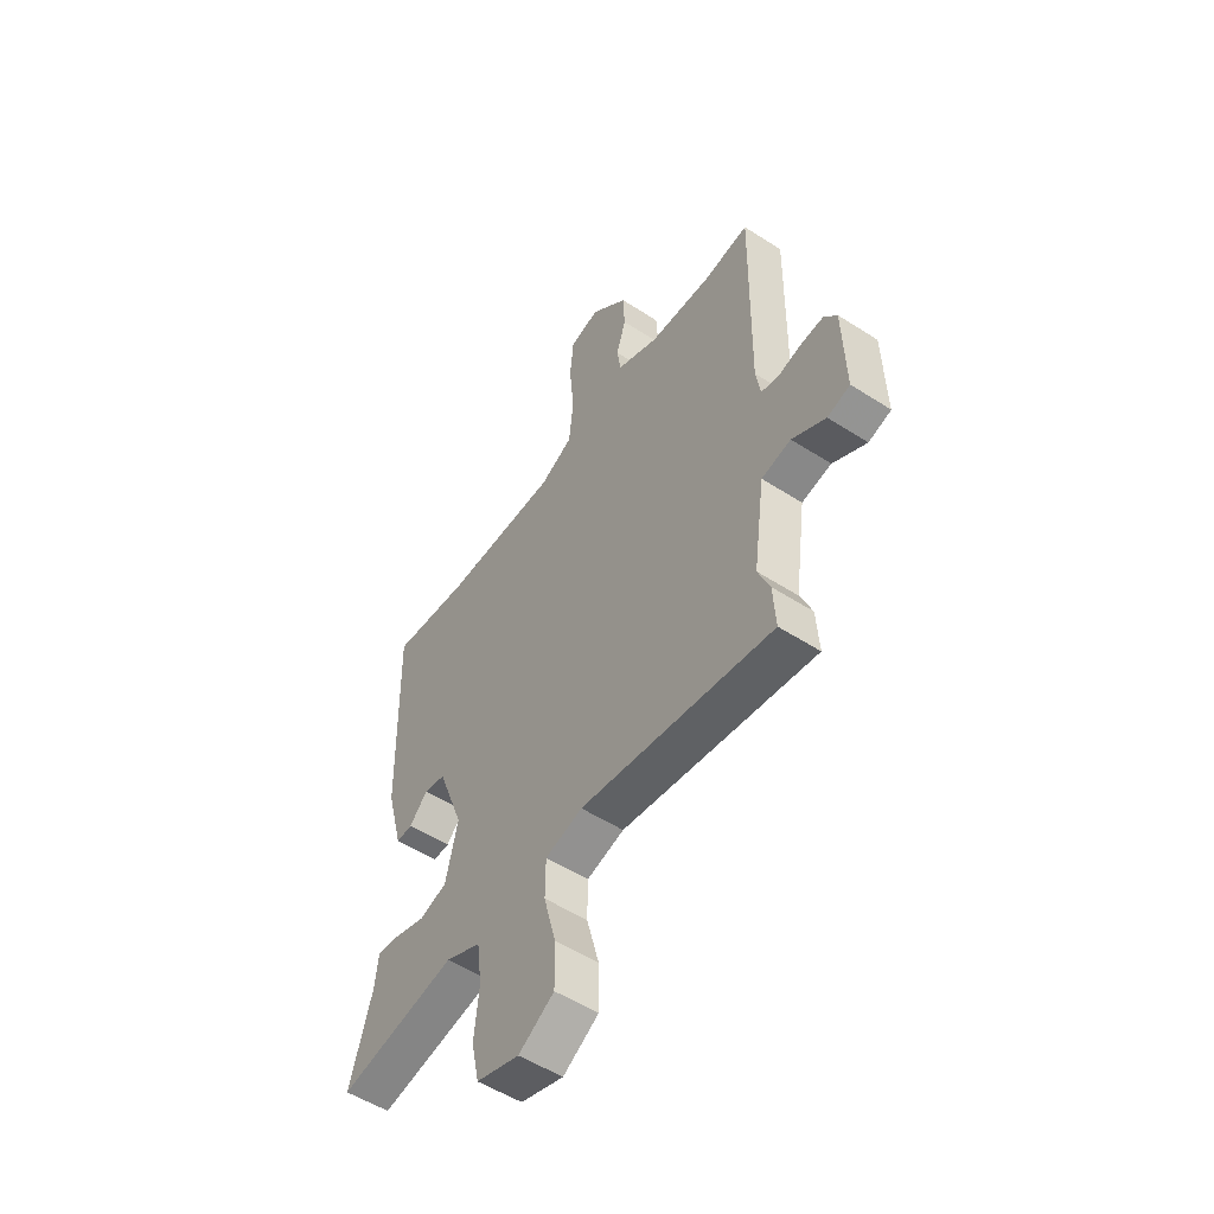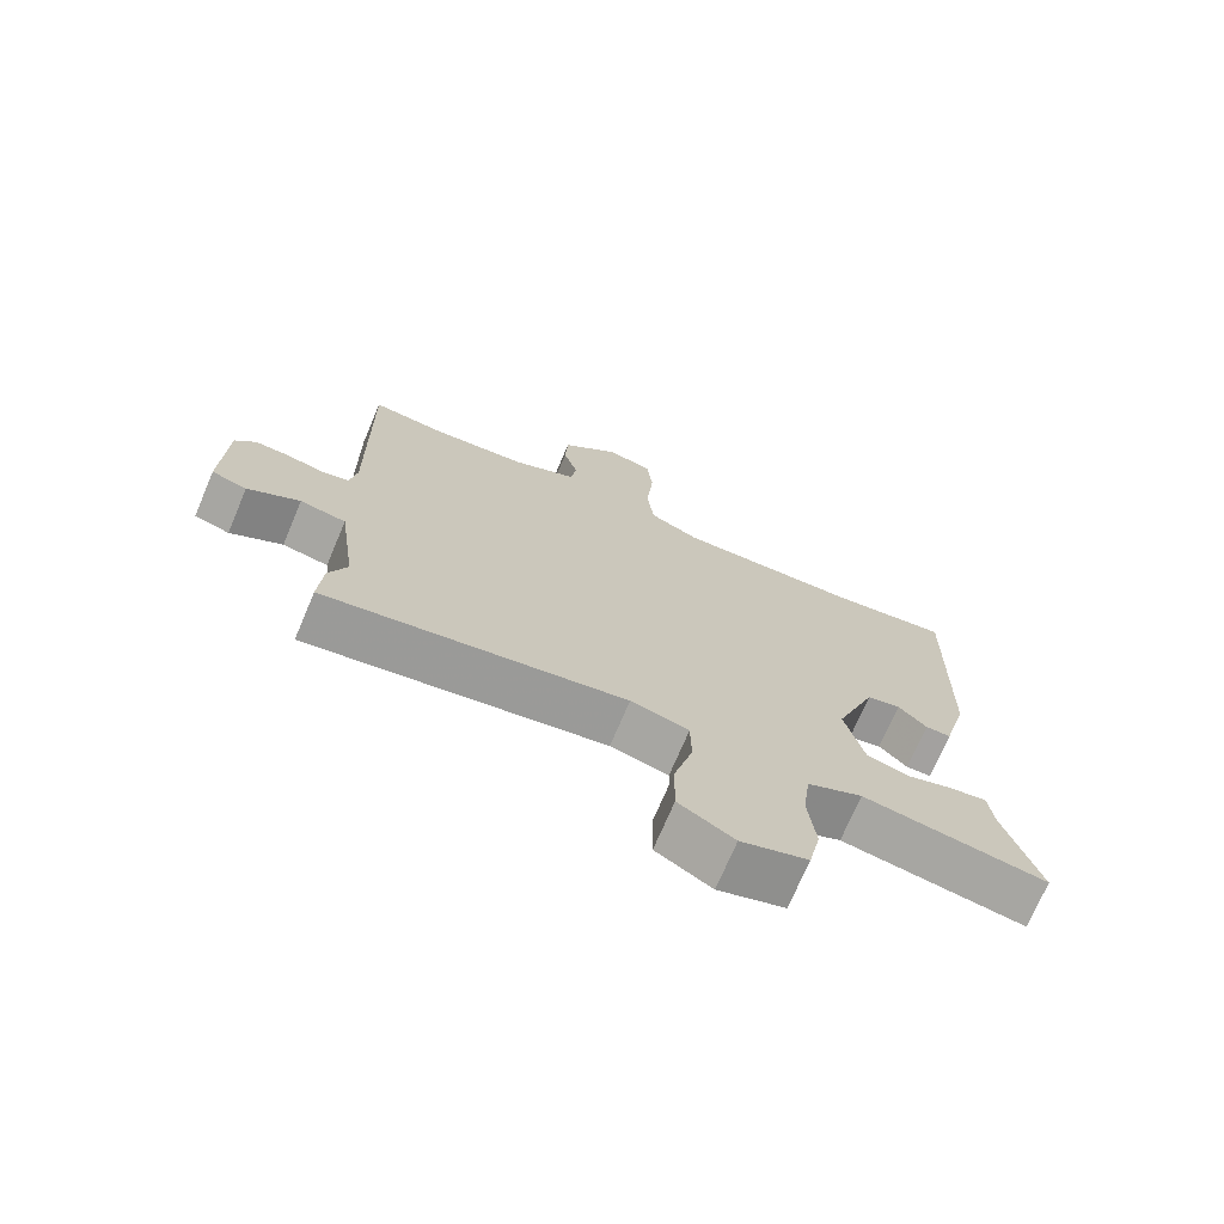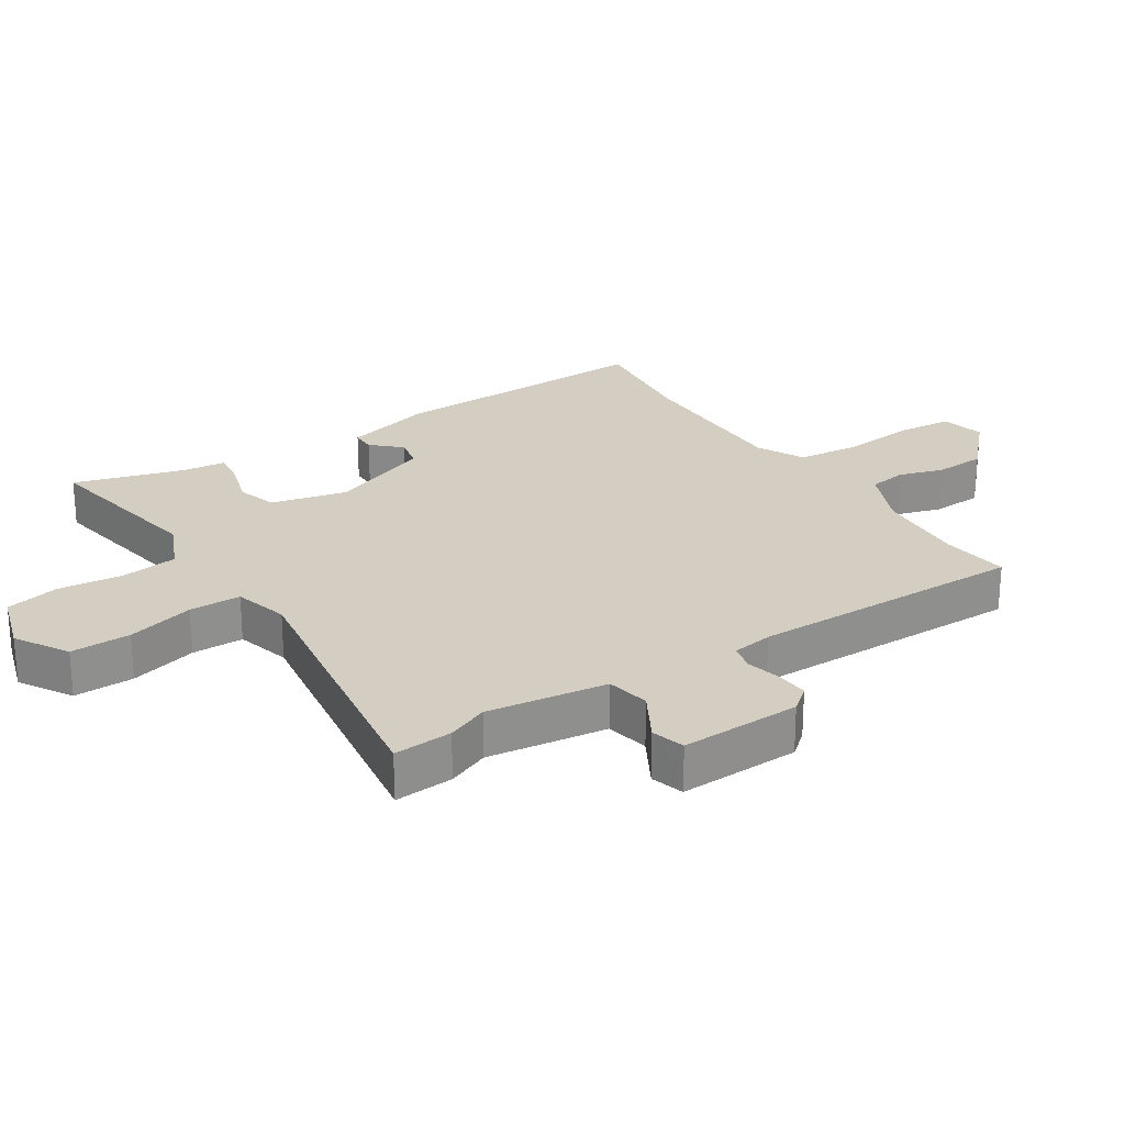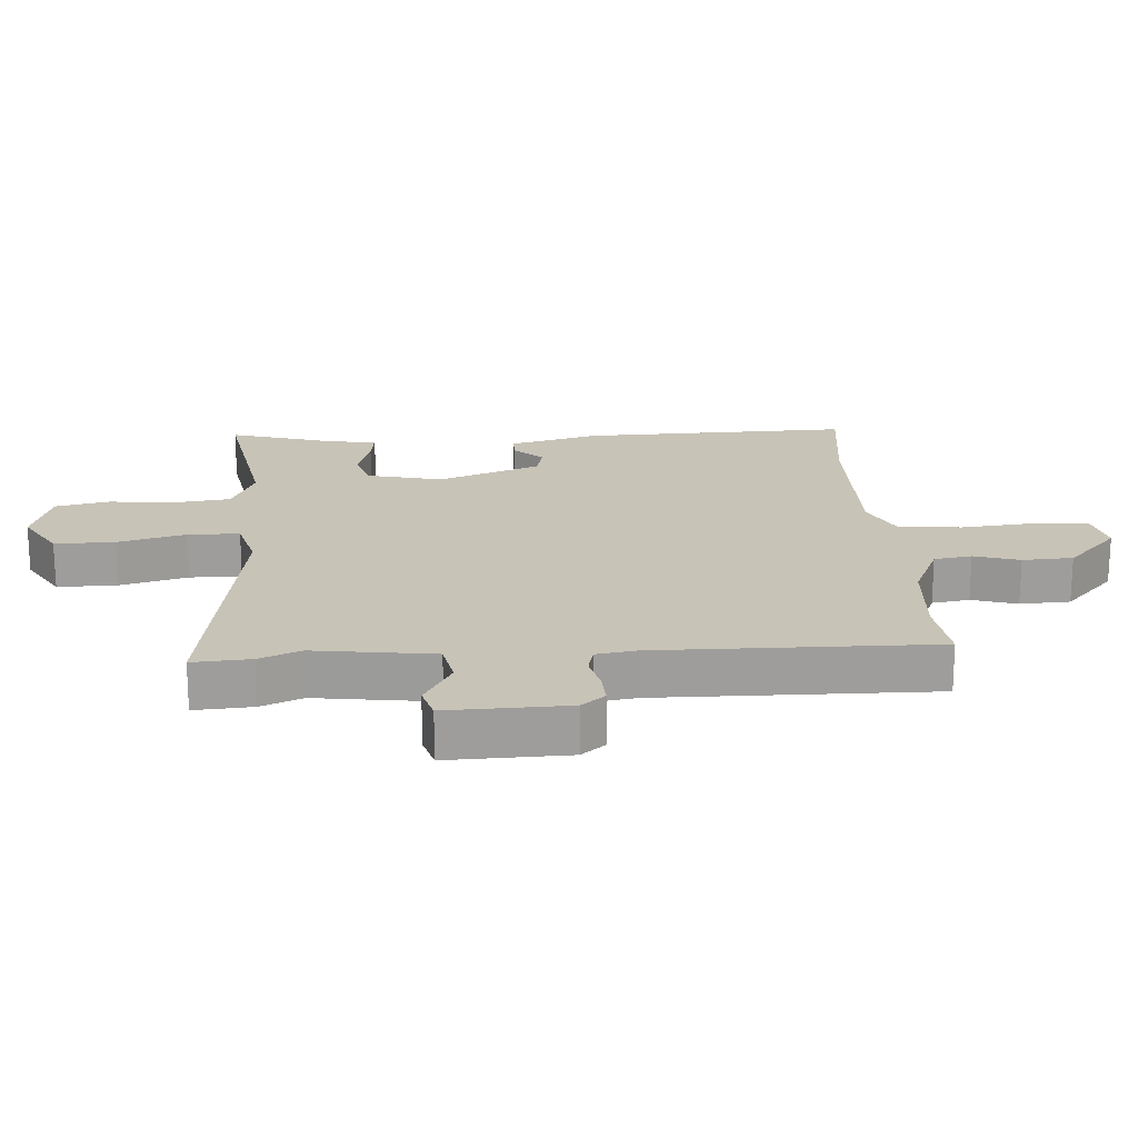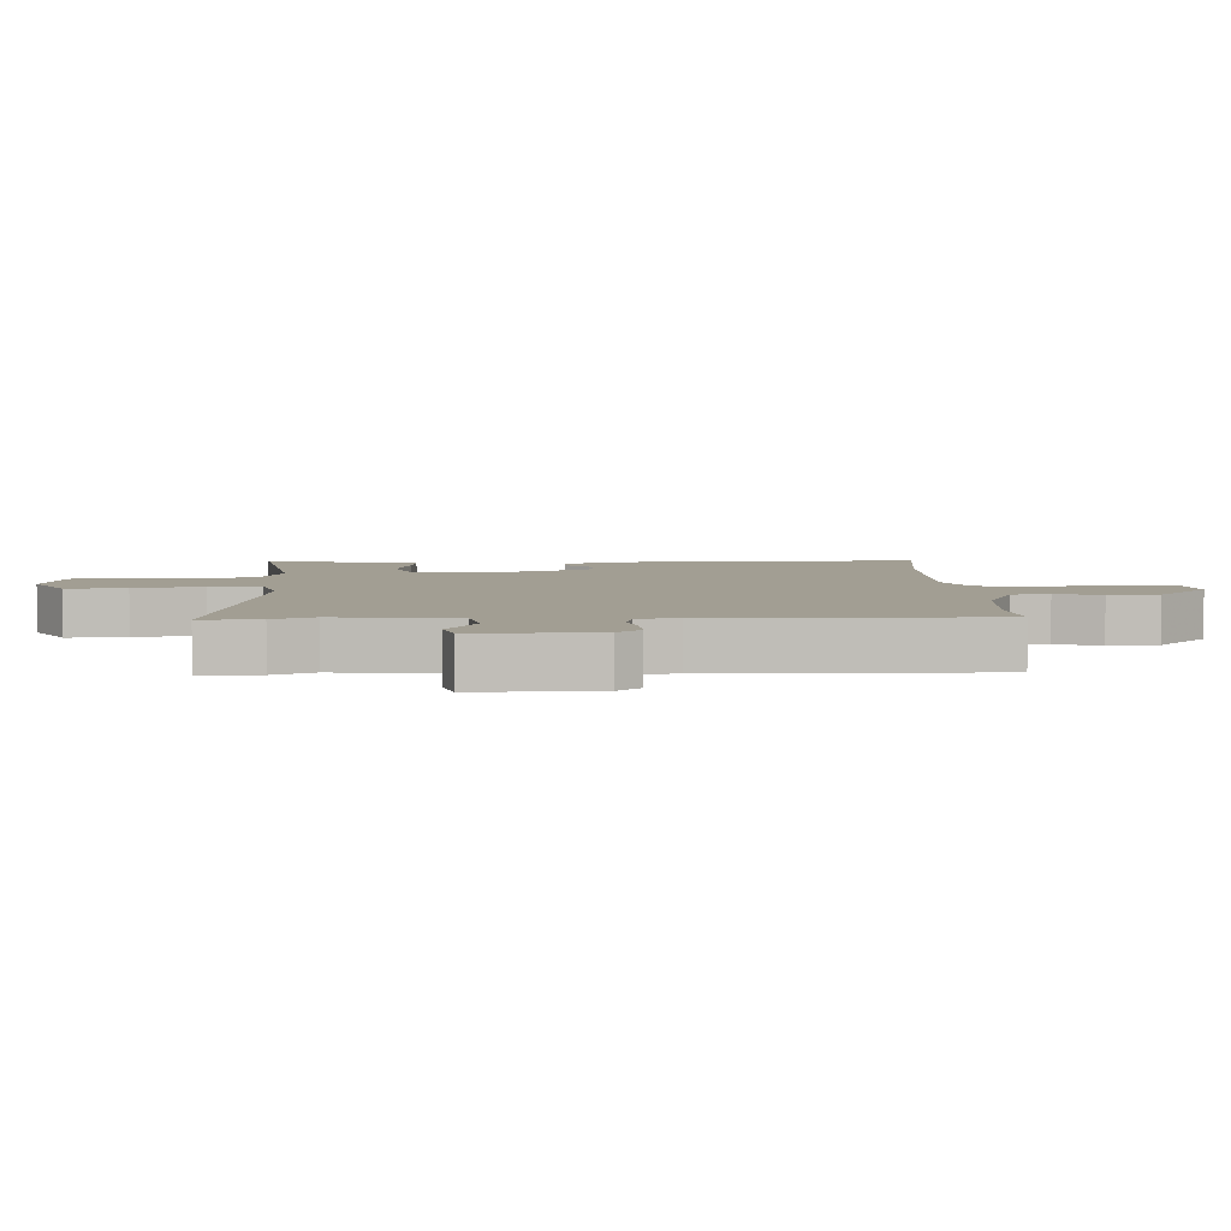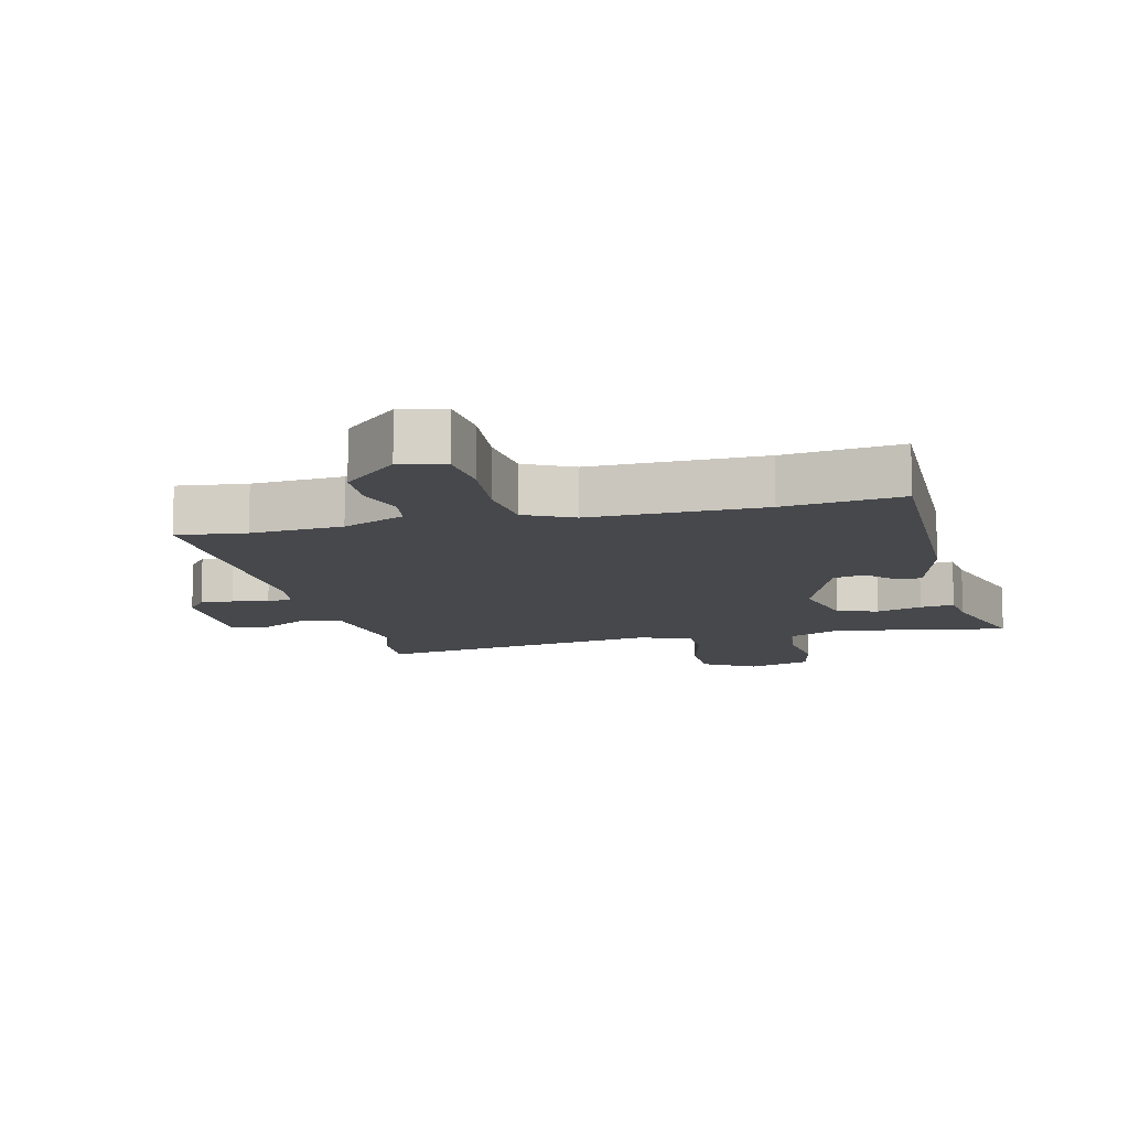
<metadata>
{"format":"obj","ext":"obj","renderer":"f3d","projection":"perspective","resolution":1024,"background":"white","views":[{"elev":-53.3,"azim":-124.6,"up":"+Z"},{"elev":-72.3,"azim":-23.0,"up":"+Z"},{"elev":25.1,"azim":-123.2,"up":"+Y"},{"elev":19.8,"azim":-93.9,"up":"+Y"},{"elev":5.1,"azim":-92.4,"up":"+Y"},{"elev":-11.3,"azim":13.7,"up":"+Y"}]}
</metadata>
<code>
v 0.333 0.07 0.48
v 0.515 0.07 0.502
v 0.505 0.07 0.082
v 0.468 0.07 -0.058
v 0.43 0.07 -0.058
v 0.388 0.07 -0.014
v 0.338 0.07 -0.025
v 0.278 0.07 -0.186
v 0.306 0.07 -0.304
v 0.369 0.07 -0.323
v 0.44 0.07 -0.301
v 0.493 0.07 -0.294
v 0.501 0.07 -0.363
v 0.552 0.07 -0.534
v 0.28 0.07 -0.487
v 0.198 0.07 -0.524
v 0.187 0.07 -0.612
v 0.198 0.07 -0.715
v 0.18 0.07 -0.799
v 0.081 0.07 -0.83
v -0.001 0.07 -0.781
v 0 0.07 -0.687
v 0.028 0.07 -0.581
v 0.027 0.07 -0.5
v -0.059 0.07 -0.477
v -0.503 0.07 -0.546
v -0.497 0.07 -0.454
v -0.47 0.07 -0.389
v -0.496 0.07 -0.201
v -0.564 0.07 -0.188
v -0.641 0.07 -0.232
v -0.693 0.07 -0.217
v -0.688 0.07 -0.028
v -0.658 0.07 0.009
v -0.607 0.07 0.006
v -0.552 0.07 -0.007
v -0.511 0.07 0.003
v -0.501 0.07 0.067
v -0.507 0.07 0.501
v -0.4 0.07 0.488
v -0.258 0.07 0.498
v -0.161 0.07 0.541
v -0.152 0.07 0.6
v -0.174 0.07 0.671
v -0.17 0.07 0.75
v -0.085 0.07 0.83
v -0.016 0.07 0.814
v -0.008 0.07 0.727
v -0.019 0.07 0.612
v -0.009 0.07 0.514
v 0.066 0.07 0.477
v 0.333 0 0.48
v 0.515 0 0.502
v 0.505 0 0.082
v 0.468 0 -0.058
v 0.43 0 -0.058
v 0.388 0 -0.014
v 0.338 0 -0.025
v 0.278 0 -0.186
v 0.306 0 -0.304
v 0.369 0 -0.323
v 0.44 0 -0.301
v 0.493 0 -0.294
v 0.501 0 -0.363
v 0.552 0 -0.534
v 0.28 0 -0.487
v 0.198 0 -0.524
v 0.187 0 -0.612
v 0.198 0 -0.715
v 0.18 0 -0.799
v 0.081 0 -0.83
v -0.001 0 -0.781
v 0 0 -0.687
v 0.028 0 -0.581
v 0.027 0 -0.5
v -0.059 0 -0.477
v -0.503 0 -0.546
v -0.497 0 -0.454
v -0.47 0 -0.389
v -0.496 0 -0.201
v -0.564 0 -0.188
v -0.641 0 -0.232
v -0.693 0 -0.217
v -0.688 0 -0.028
v -0.658 0 0.009
v -0.607 0 0.006
v -0.552 0 -0.007
v -0.511 0 0.003
v -0.501 0 0.067
v -0.507 0 0.501
v -0.4 0 0.488
v -0.258 0 0.498
v -0.161 0 0.541
v -0.152 0 0.6
v -0.174 0 0.671
v -0.17 0 0.75
v -0.085 0 0.83
v -0.016 0 0.814
v -0.008 0 0.727
v -0.019 0 0.612
v -0.009 0 0.514
v 0.066 0 0.477
f 46 47 48 49
f 46 49 50
f 43 44 45 46
f 42 43 46 50
f 41 42 50 51
f 38 39 40
f 37 38 40 41
f 33 34 35 36
f 31 32 33 36
f 30 31 36 37
f 29 30 37 41
f 25 26 27 28
f 25 28 29 41
f 20 21 22 23
f 20 23 24
f 17 18 19 20
f 16 17 20 24
f 15 16 24 25
f 13 14 15
f 10 11 12 13
f 9 10 13 15
f 8 9 15 25
f 3 4 5 6
f 1 2 3 6
f 51 1 6 7
f 25 41 51
f 7 8 25 51
f 100 99 98 97
f 101 100 97
f 97 96 95 94
f 101 97 94 93
f 102 101 93 92
f 91 90 89
f 92 91 89 88
f 87 86 85 84
f 87 84 83 82
f 88 87 82 81
f 92 88 81 80
f 79 78 77 76
f 92 80 79 76
f 74 73 72 71
f 75 74 71
f 71 70 69 68
f 75 71 68 67
f 76 75 67 66
f 66 65 64
f 64 63 62 61
f 66 64 61 60
f 76 66 60 59
f 57 56 55 54
f 57 54 53 52
f 58 57 52 102
f 102 92 76
f 102 76 59 58
f 1 52 53 2
f 2 53 54 3
f 3 54 55 4
f 4 55 56 5
f 5 56 57 6
f 6 57 58 7
f 7 58 59 8
f 8 59 60 9
f 9 60 61 10
f 10 61 62 11
f 11 62 63 12
f 12 63 64 13
f 13 64 65 14
f 14 65 66 15
f 15 66 67 16
f 16 67 68 17
f 17 68 69 18
f 18 69 70 19
f 19 70 71 20
f 20 71 72 21
f 21 72 73 22
f 22 73 74 23
f 23 74 75 24
f 24 75 76 25
f 25 76 77 26
f 26 77 78 27
f 27 78 79 28
f 28 79 80 29
f 29 80 81 30
f 30 81 82 31
f 31 82 83 32
f 32 83 84 33
f 33 84 85 34
f 34 85 86 35
f 35 86 87 36
f 36 87 88 37
f 37 88 89 38
f 38 89 90 39
f 39 90 91 40
f 40 91 92 41
f 41 92 93 42
f 42 93 94 43
f 43 94 95 44
f 44 95 96 45
f 45 96 97 46
f 46 97 98 47
f 47 98 99 48
f 48 99 100 49
f 49 100 101 50
f 50 101 102 51
f 51 102 52 1

</code>
